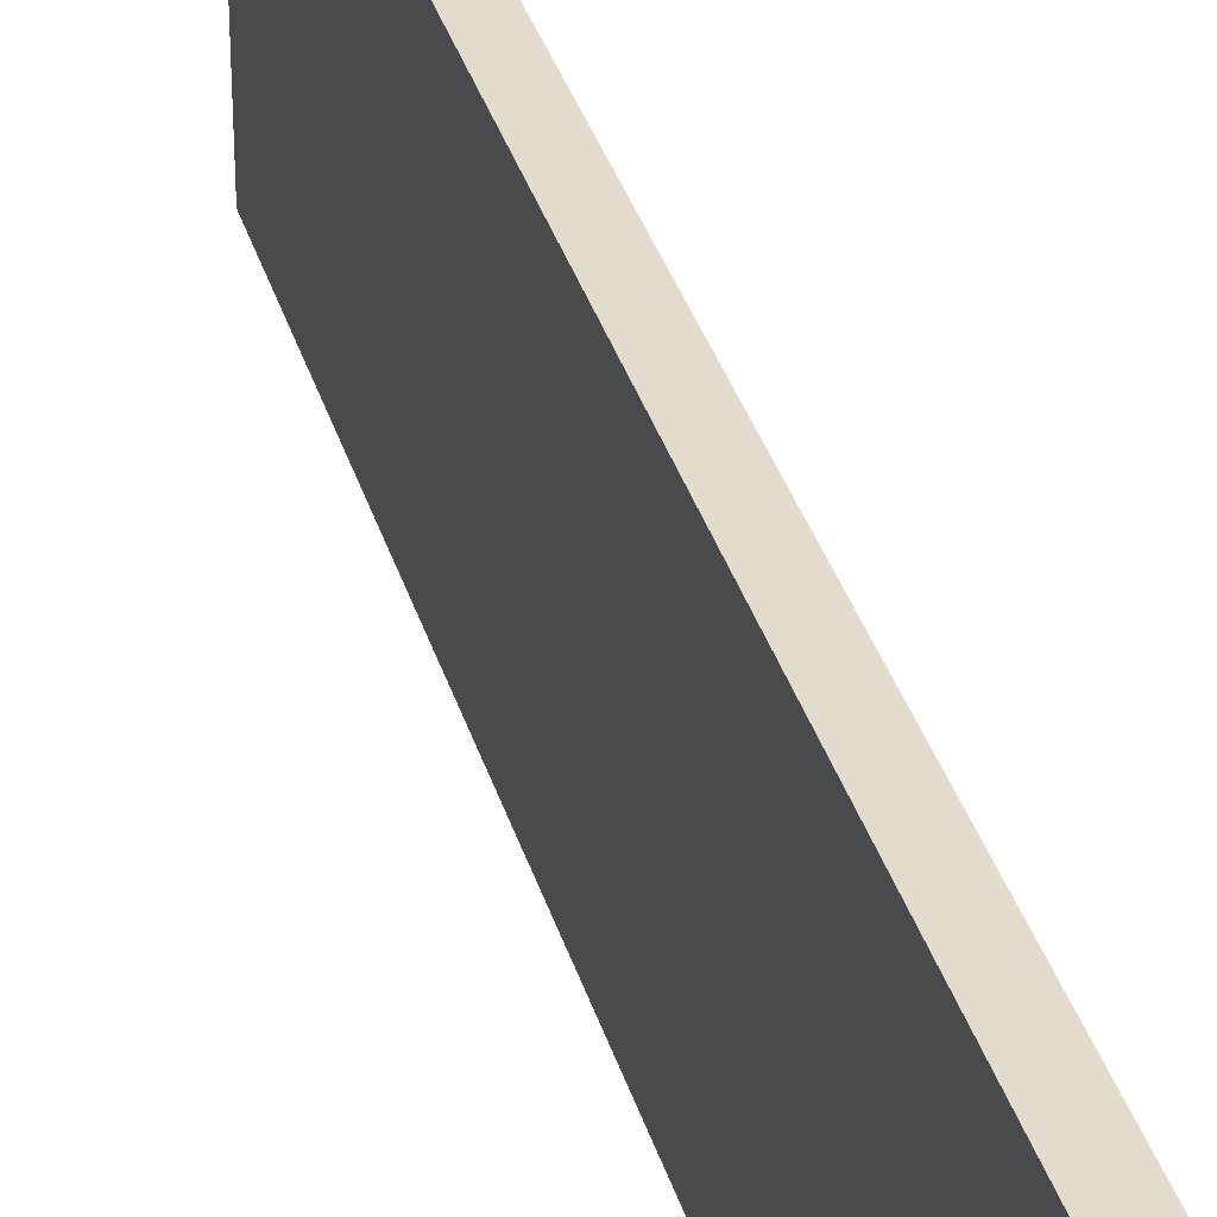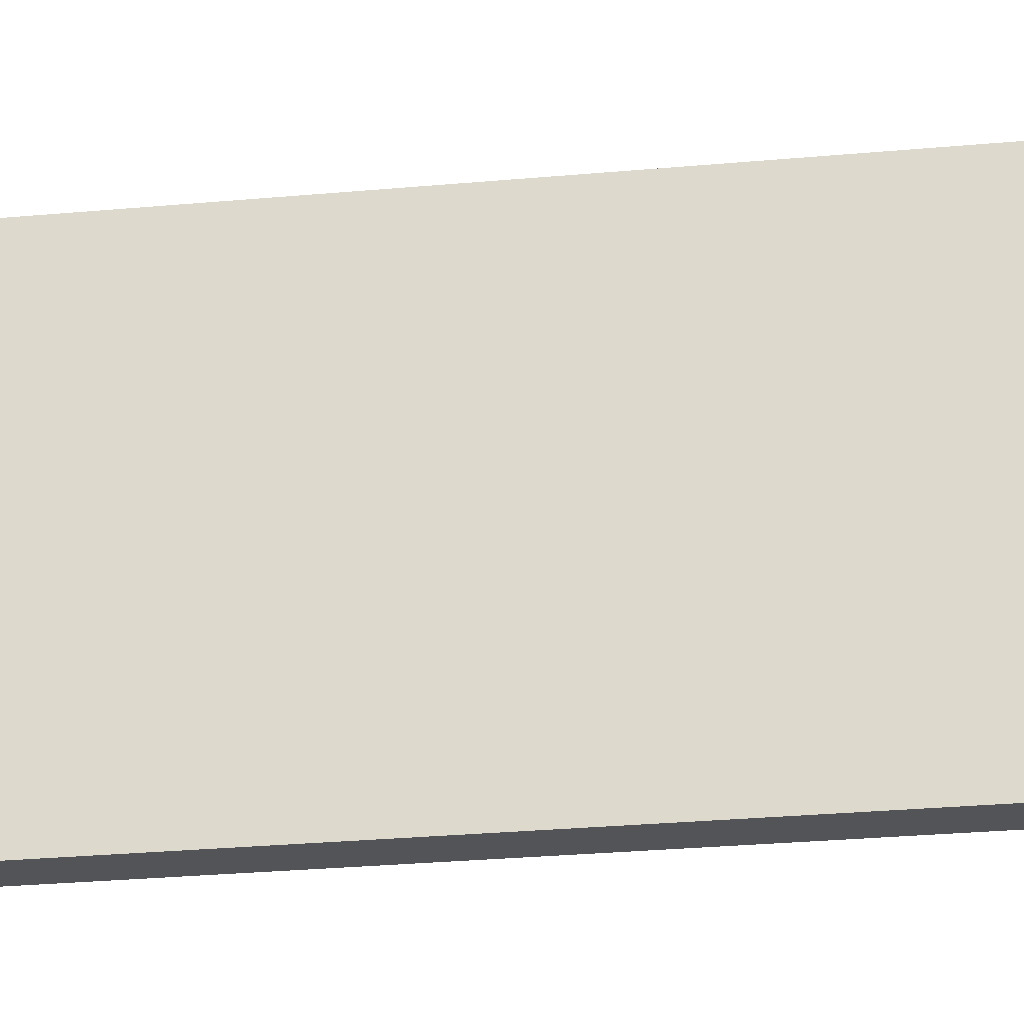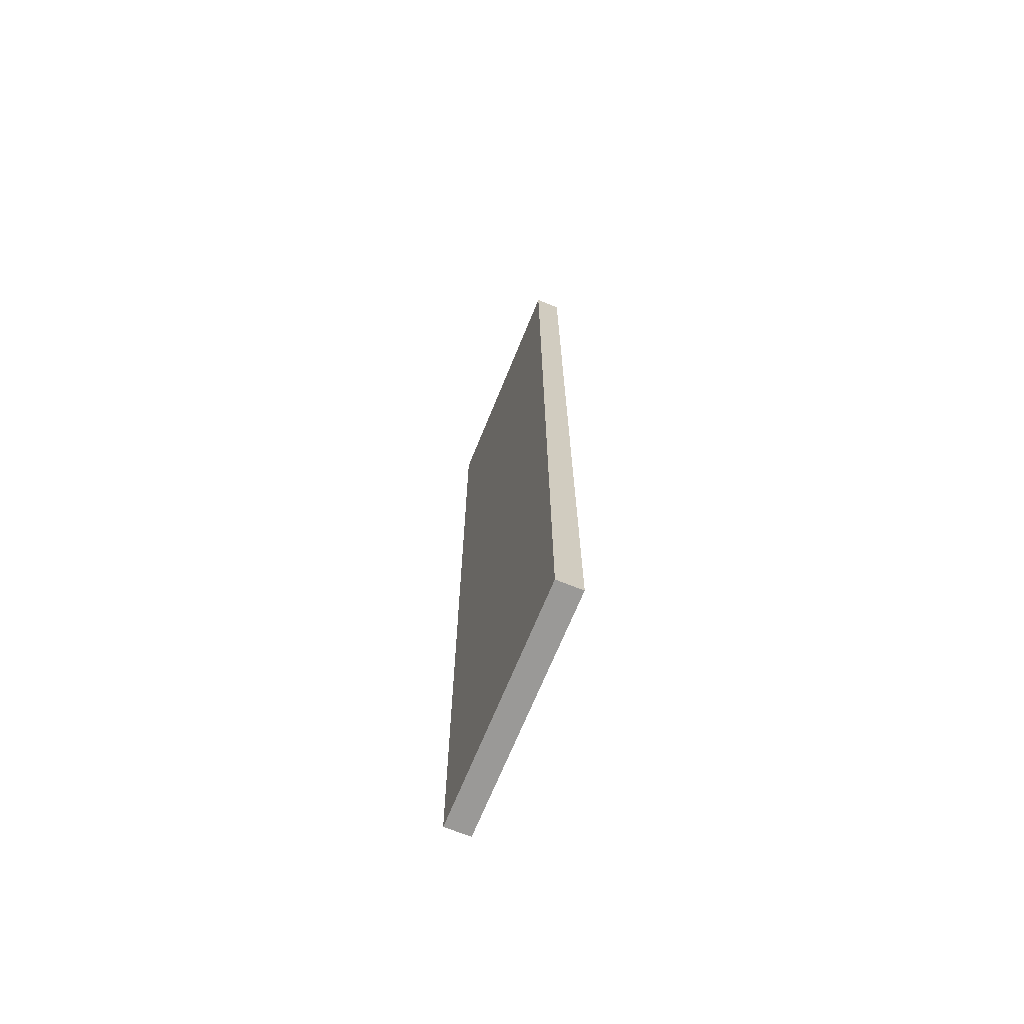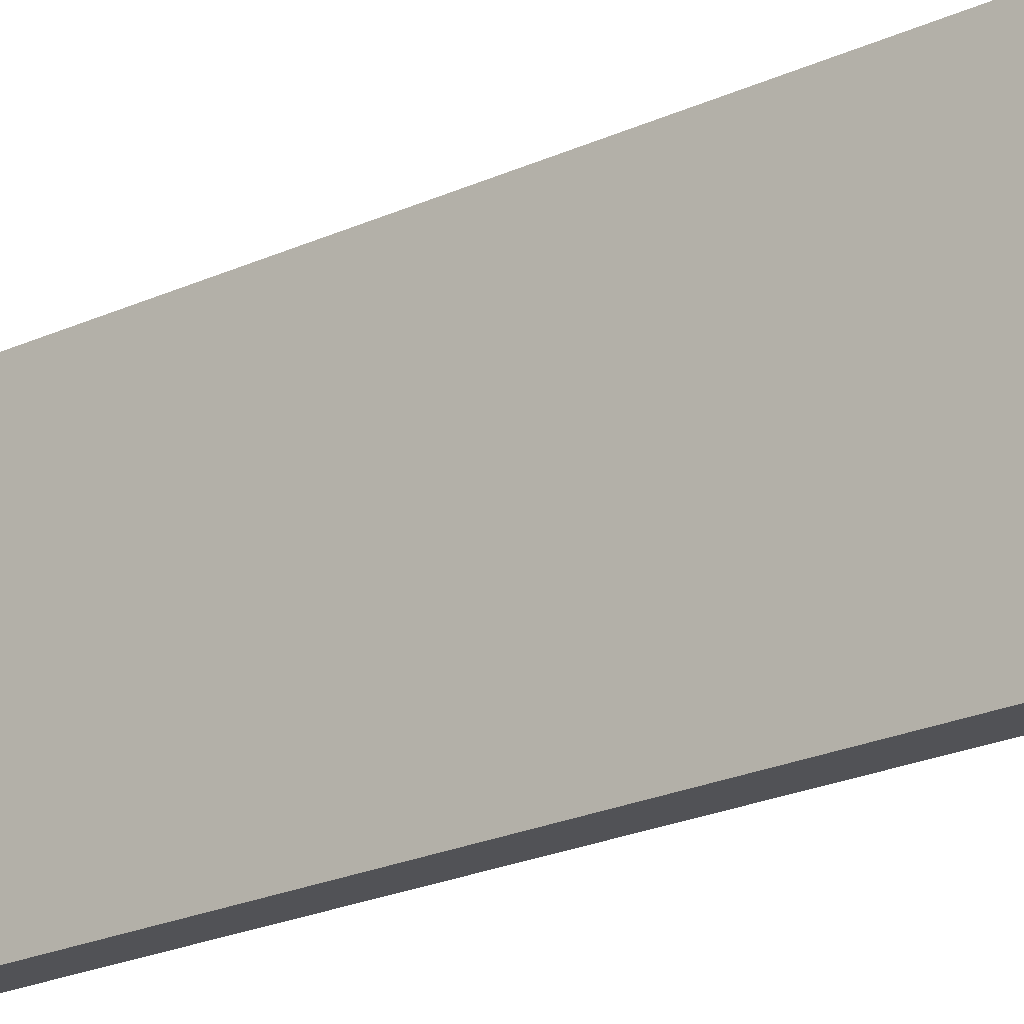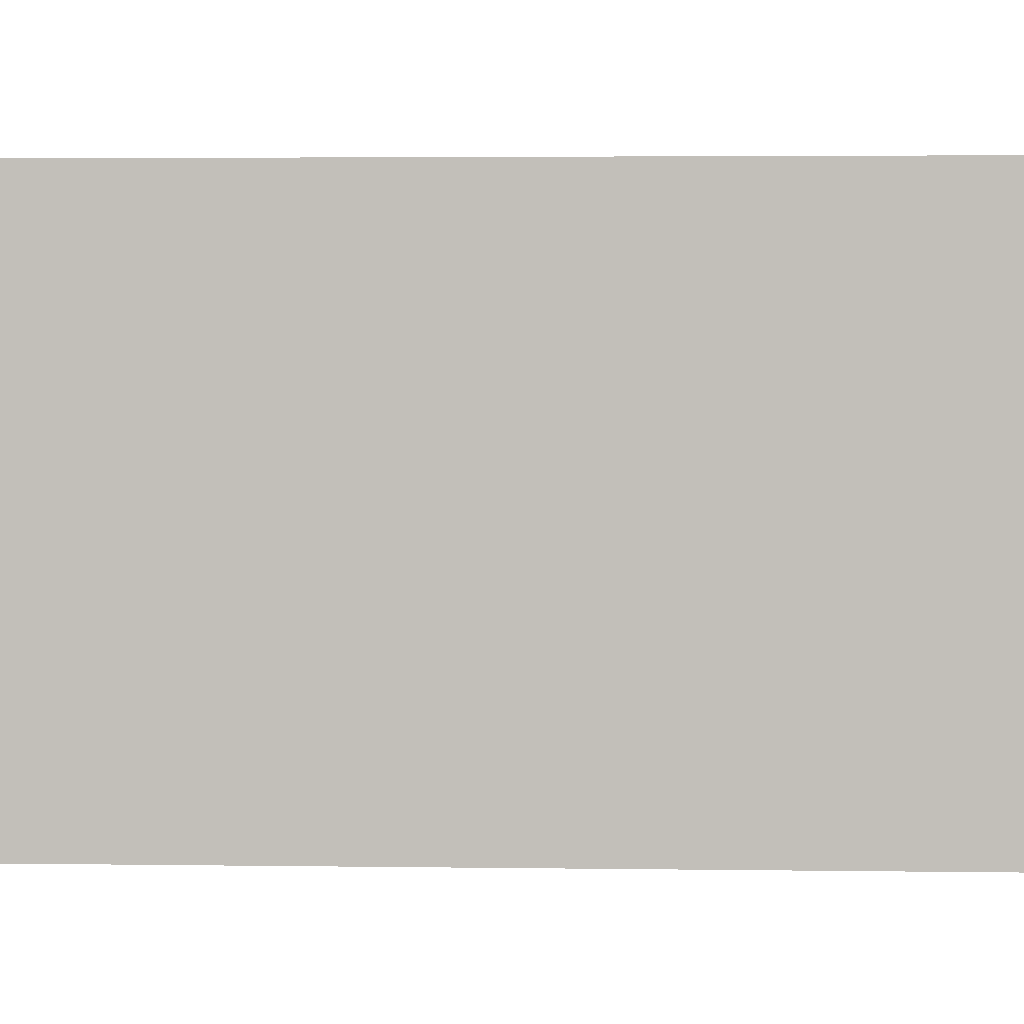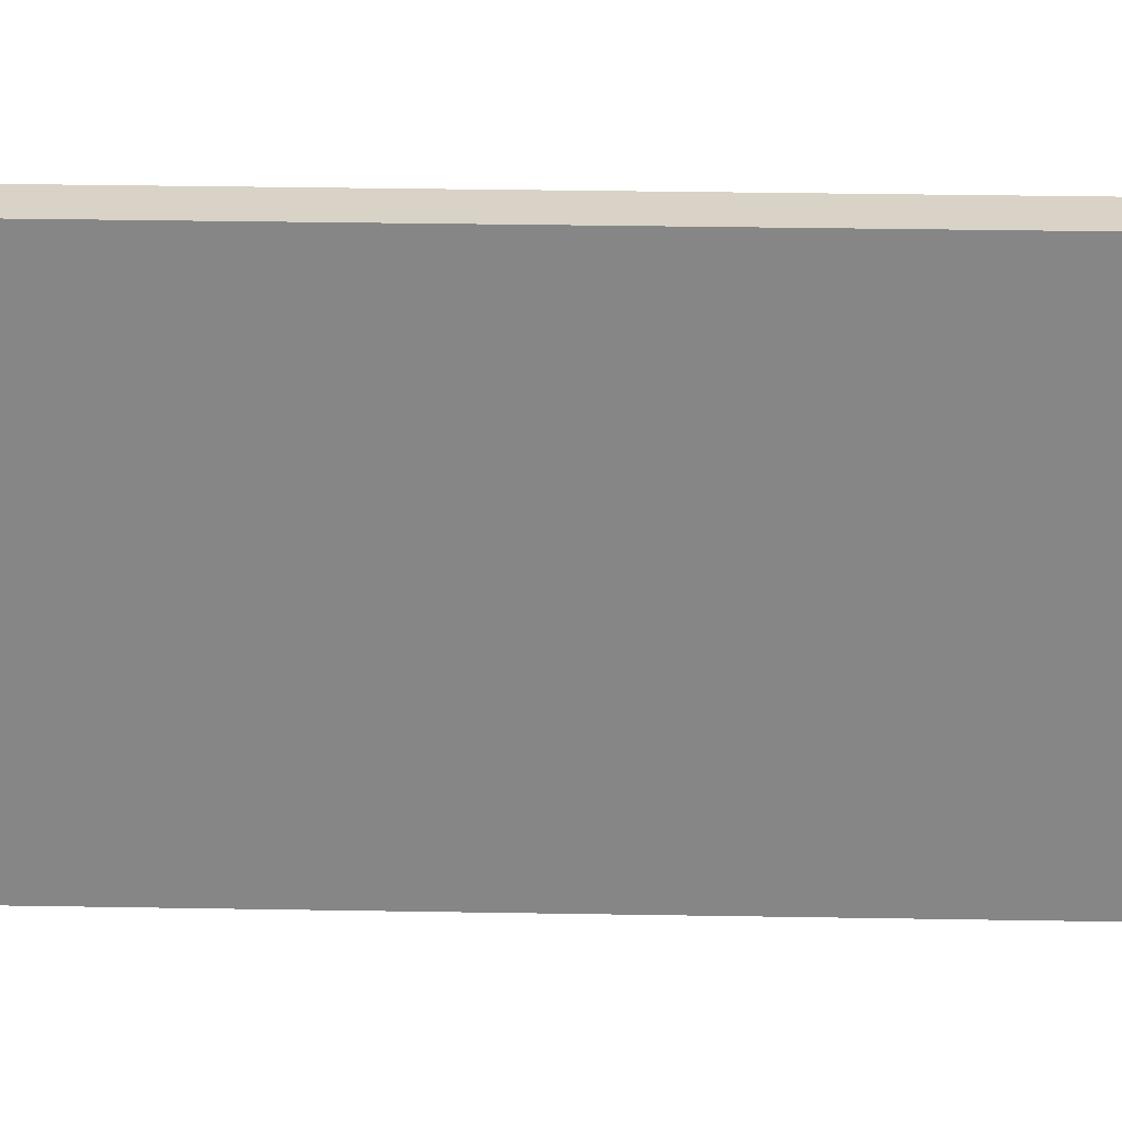
<metadata>
{"format":"obj","ext":"obj","renderer":"f3d","projection":"perspective","resolution":1024,"background":"white","views":[{"elev":34.1,"azim":-15.4,"up":"+Y"},{"elev":-23.4,"azim":-80.6,"up":"+Y"},{"elev":-69.0,"azim":157.9,"up":"+Z"},{"elev":-21.3,"azim":-50.1,"up":"+Y"},{"elev":1.8,"azim":95.1,"up":"+Y"},{"elev":27.8,"azim":-88.4,"up":"+Y"}]}
</metadata>
<code>
o pared11_Cube.013
v 3.687 -35 130.9
v 3.687 35 130.9
v -3.687 -35 130.9
v -3.687 35 130.9
v 3.687 -35 -130.9
v 3.687 35 -130.9
v -3.687 -35 -130.9
v -3.687 35 -130.9
f 1 2 4 3
f 3 4 8 7
f 7 8 6 5
f 5 6 2 1
f 3 7 5 1
f 8 4 2 6

</code>
